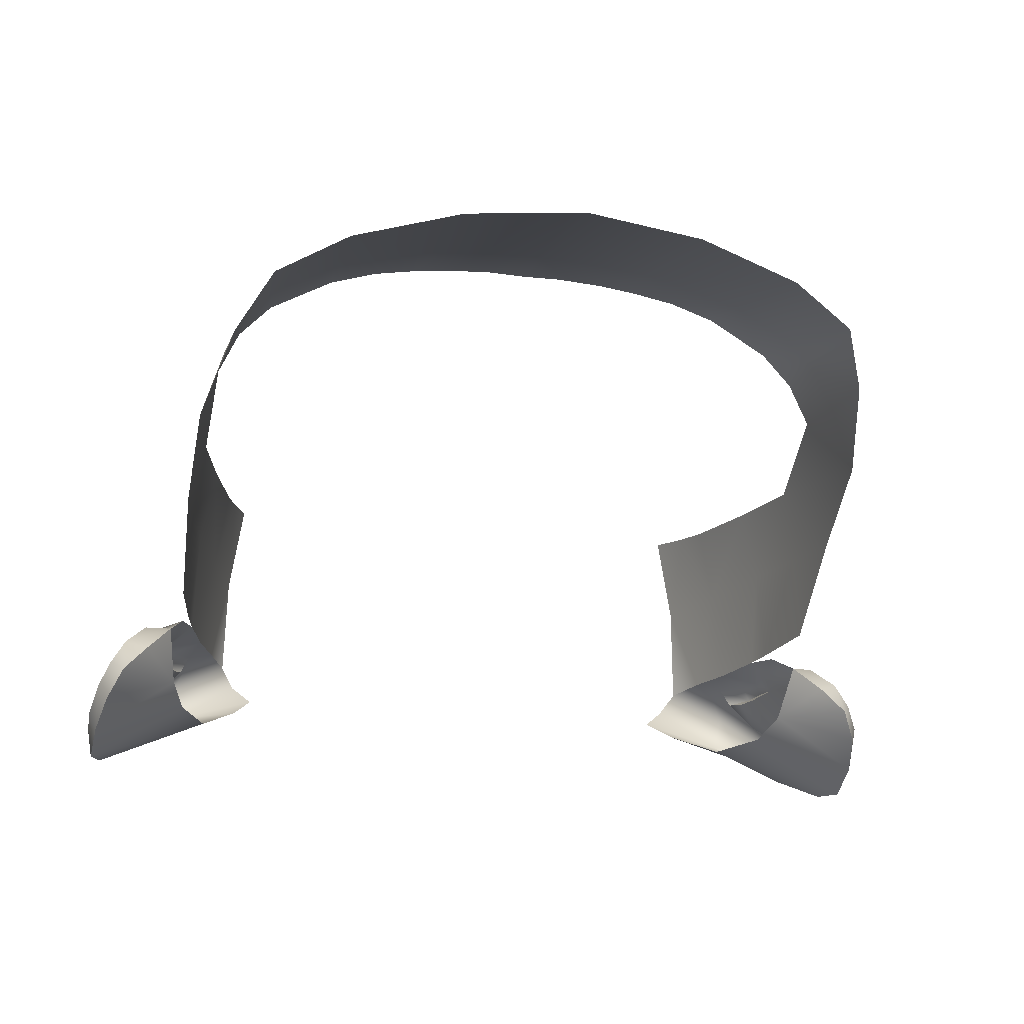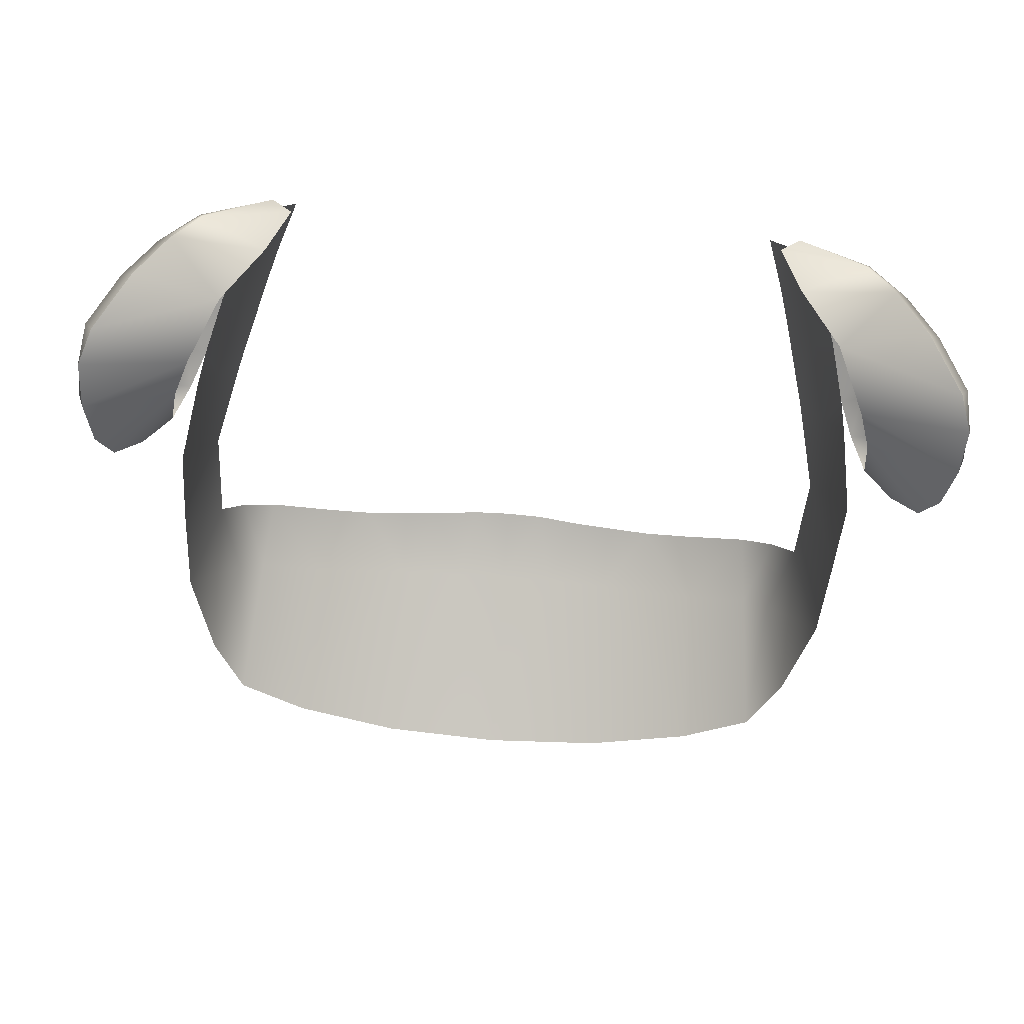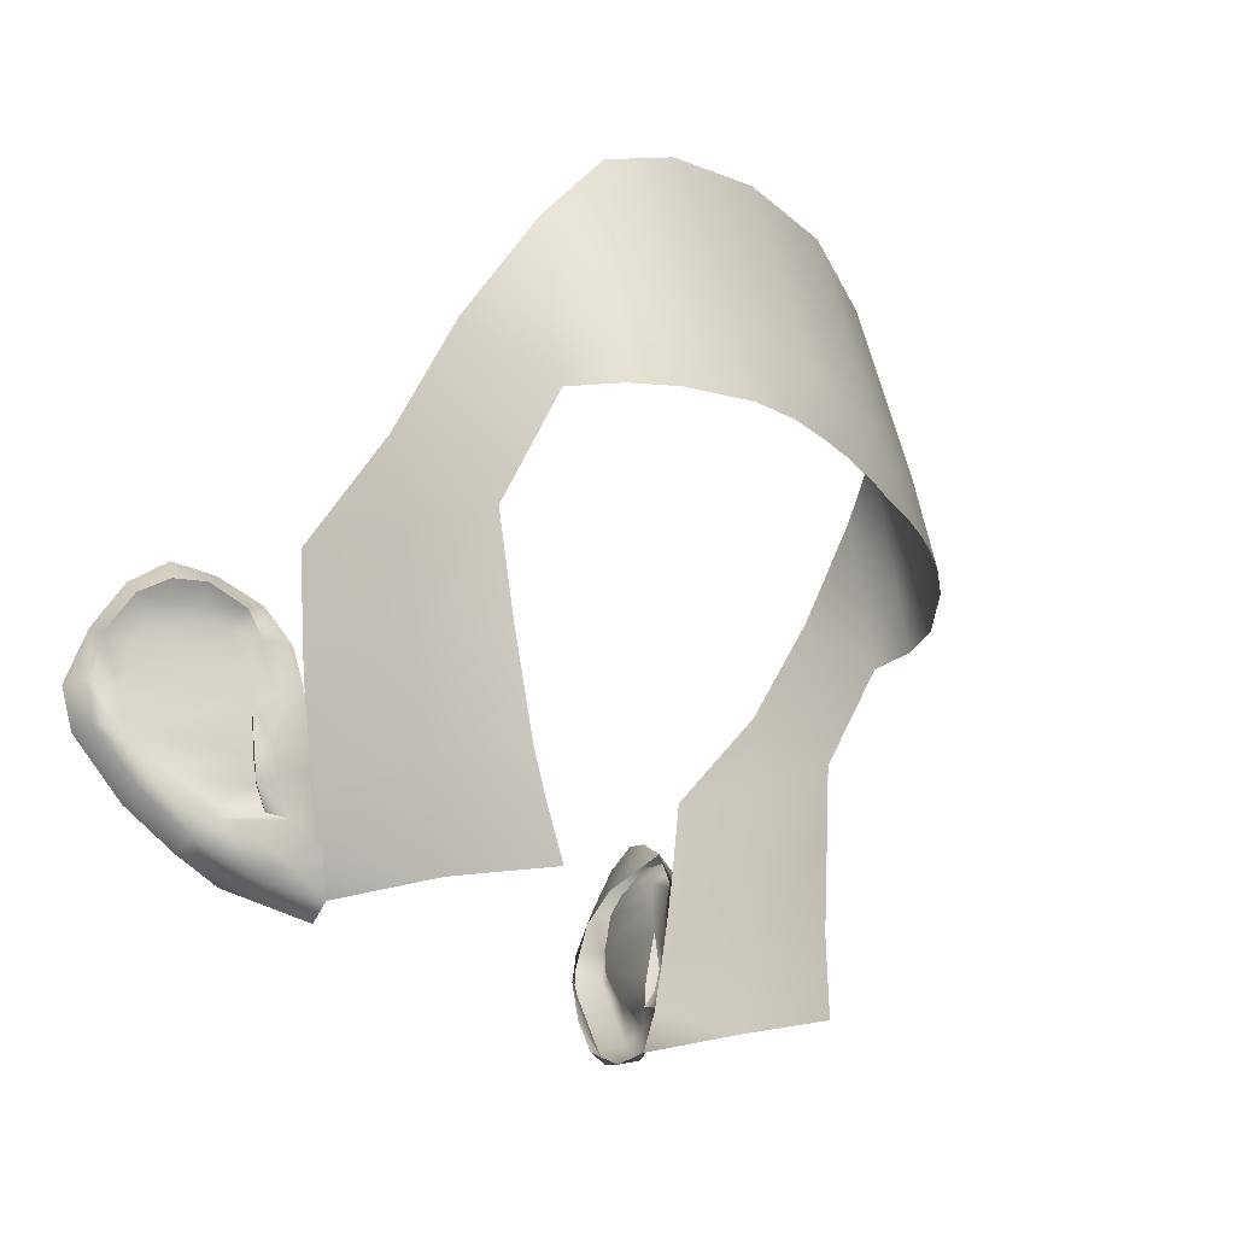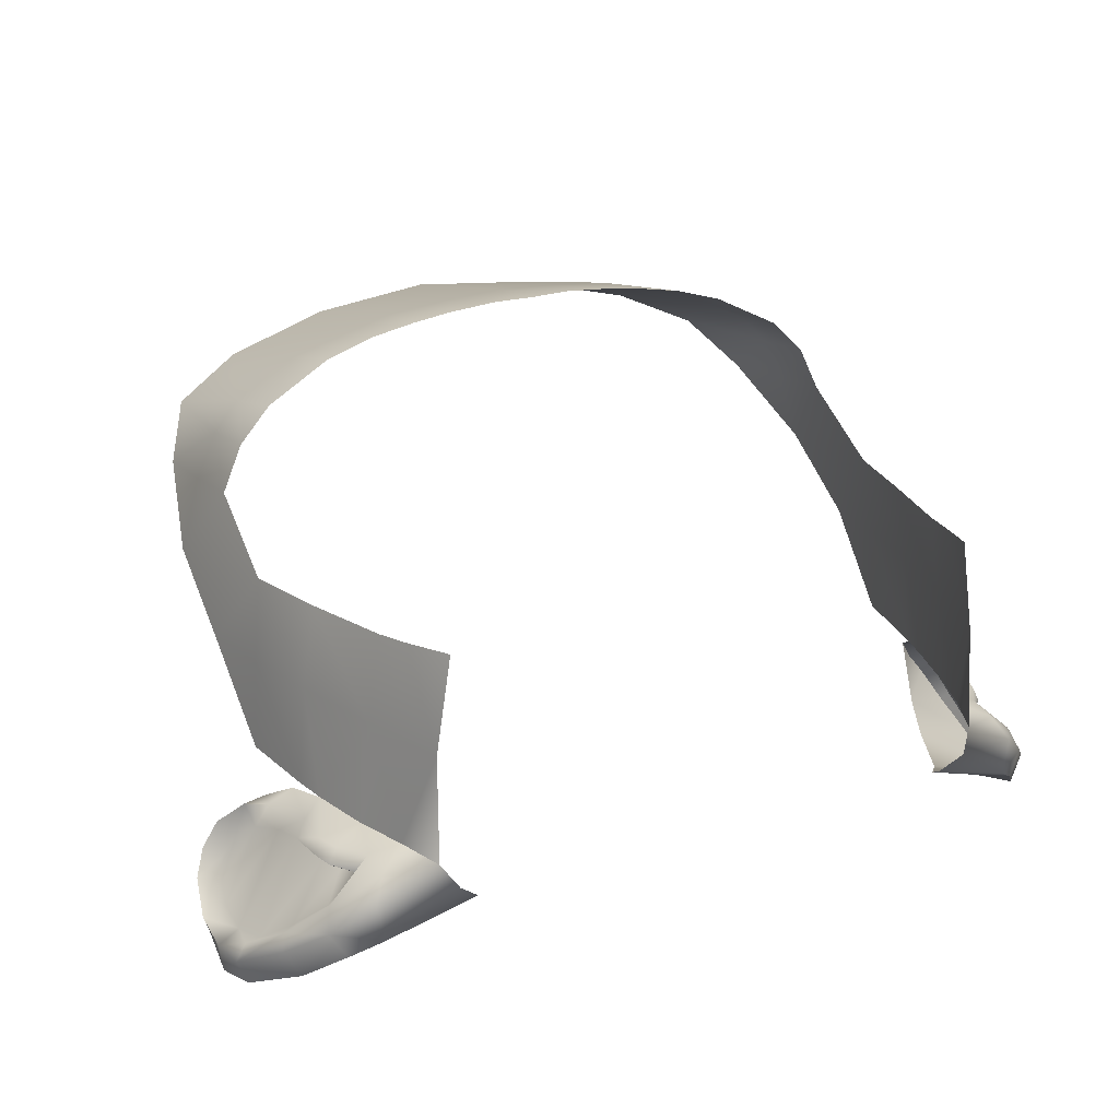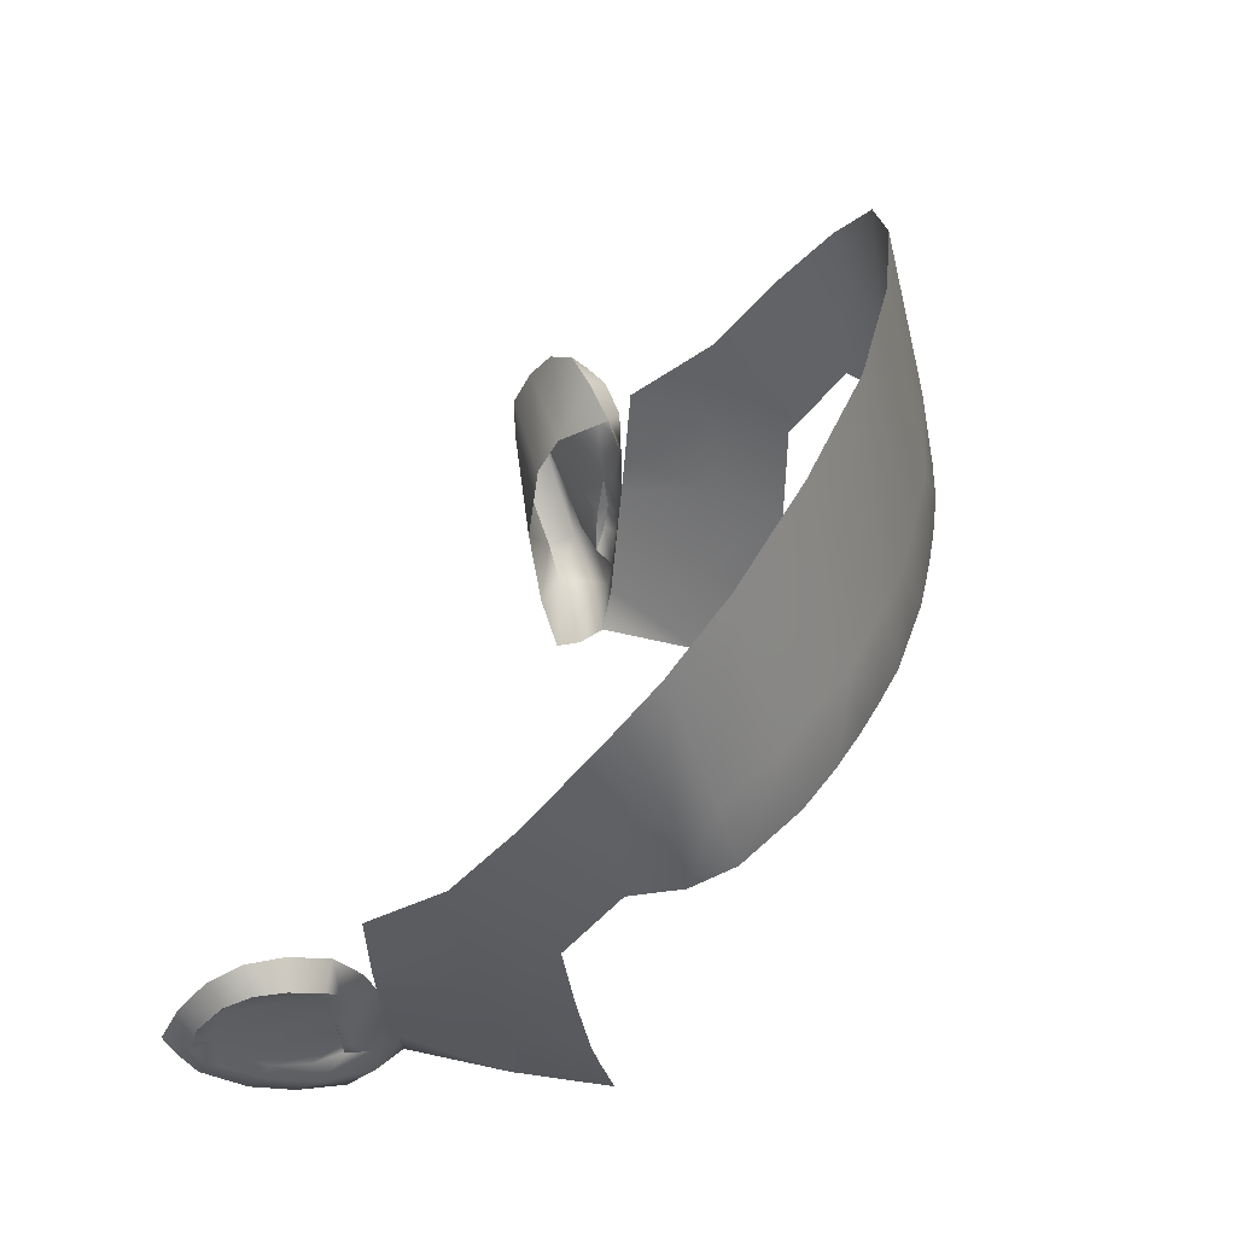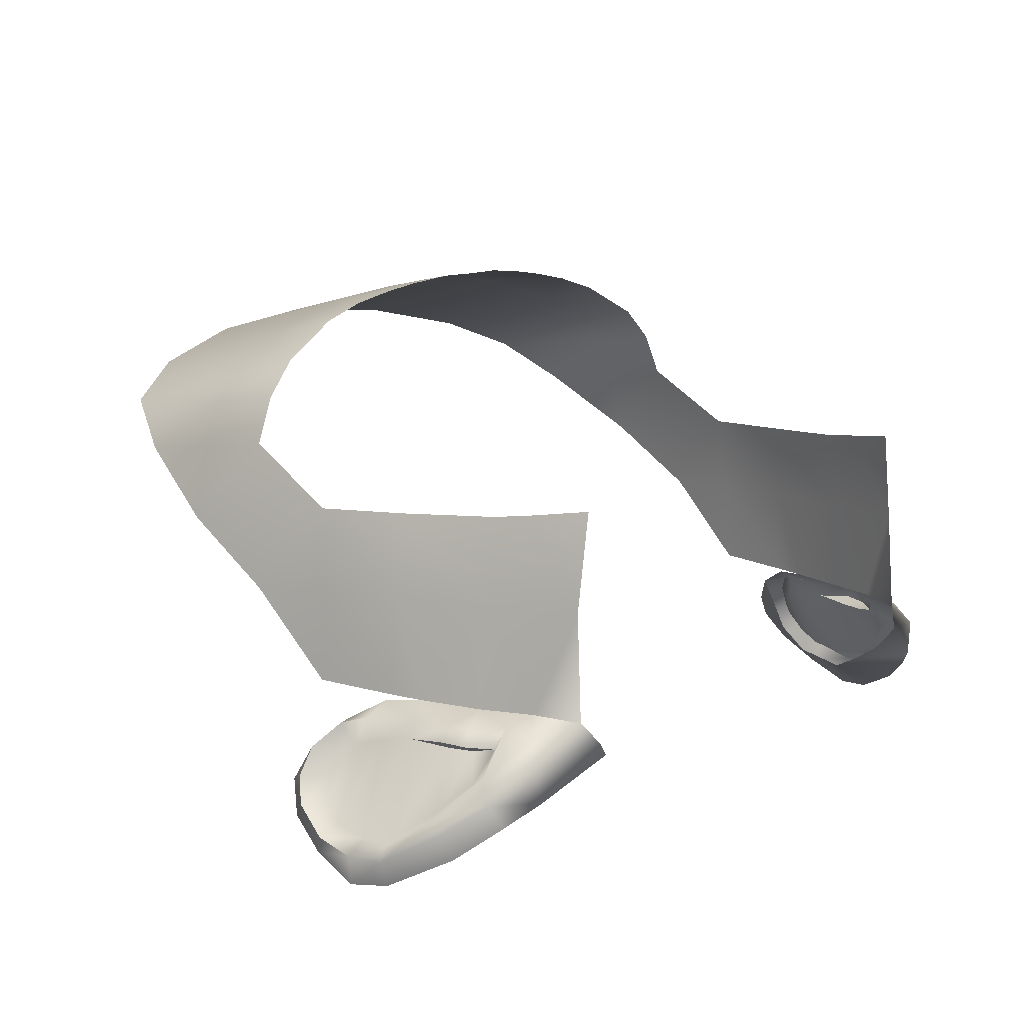
<metadata>
{"format":"obj","ext":"obj","renderer":"f3d","projection":"perspective","resolution":1024,"background":"white","views":[{"elev":-19.7,"azim":166.9,"up":"+Z"},{"elev":-77.8,"azim":-4.4,"up":"+Z"},{"elev":-22.4,"azim":-63.9,"up":"+Y"},{"elev":23.3,"azim":-27.3,"up":"+Z"},{"elev":45.0,"azim":-71.6,"up":"+Y"},{"elev":11.9,"azim":-50.0,"up":"+Z"}]}
</metadata>
<code>
g M_Head
v 0.05592 -0.0009001 0.02722
v 0.05272 -0.008928 0.02654
v 0.05224 -0.007717 0.04573
v 0.05705 0.008758 0.04533
v 0.05916 0.008584 0.02713
v 0.06204 0.01973 0.0273
v 0.05259 0.001873 0.06175
v 0.0495 -0.007755 0.06319
v 0.05456 0.008987 0.06083
v 0.05905 0.02613 0.05986
v 0.06172 0.02598 0.04521
v 0.06325 0.02565 0.02744
v 0.06279 0.04276 0.05913
v 0.06457 0.04157 0.04432
v 0.06566 0.04098 0.02787
v 0.06674 0.05595 0.04301
v 0.06651 0.07286 0.05401
v 0.0624 0.05969 0.06903
v 0.06256 0.07364 0.06703
v 0.0621 0.08941 0.06487
v 0.05862 0.074 0.07516
v 0.05861 0.06021 0.07729
v 0.05626 0.1002 0.07247
v 0.05401 0.07431 0.08044
v 0.05267 0.06099 0.0834
v 0.04325 0.1064 0.07815
v 0.04185 0.07604 0.08649
v 0.04069 0.06262 0.08961
v 0.03182 0.06321 0.09229
v 0.02289 0.07628 0.09169
v 0.02328 0.06302 0.09397
v 0.02295 0.1111 0.0827
v 0.01615 0.06275 0.095
v 0.01035 0.07615 0.0929
v 0.007448 0.06198 0.09591
v 1.387e-18 0.1128 0.08476
v 1.387e-18 0.07592 0.09353
v 1.387e-18 0.06177 0.09585
v -0.007448 0.06198 0.09591
v -0.01035 0.07615 0.0929
v -0.02295 0.1111 0.0827
v -0.01615 0.06275 0.095
v -0.02289 0.07628 0.09169
v -0.02328 0.06302 0.09397
v -0.03182 0.06321 0.09229
v -0.04325 0.1064 0.07815
v -0.04185 0.07604 0.08649
v -0.04069 0.06262 0.08961
v -0.05267 0.06099 0.0834
v -0.05401 0.07431 0.08044
v -0.05626 0.1002 0.07247
v -0.05861 0.06021 0.07729
v -0.05862 0.074 0.07516
v -0.0621 0.08941 0.06487
v -0.0624 0.05969 0.06903
v -0.06256 0.07364 0.06703
v -0.06651 0.07286 0.05401
v -0.06279 0.04276 0.05913
v -0.06674 0.05595 0.04301
v -0.06457 0.04157 0.04432
v -0.06566 0.04098 0.02787
v -0.06325 0.02565 0.02744
v -0.06172 0.02598 0.04521
v -0.05905 0.02613 0.05986
v -0.05705 0.008758 0.04533
v -0.06204 0.01973 0.0273
v -0.05456 0.008987 0.06083
v -0.05916 0.008584 0.02713
v -0.05259 0.001873 0.06175
v -0.05592 -0.0009001 0.02722
v -0.05224 -0.007717 0.04573
v -0.0495 -0.007755 0.06319
v -0.05272 -0.008928 0.02654
v 0.06558 0.02581 0.01344
v 0.0719 0.03612 0.01758
v 0.06723 0.03214 0.02299
v 0.07639 0.03767 0.01254
v 0.07918 0.03432 0.007169
v 0.08081 0.02741 0.002323
v 0.06312 0.01906 0.01001
v 0.08112 0.01919 -0.001421
v 0.05767 0.006805 0.009777
v 0.0791 0.01254 -0.0006647
v 0.07304 0.002707 0.004623
v 0.06727 -0.003898 0.01034
v 0.0503 -0.002379 0.01477
v 0.06208 -0.007887 0.01429
v 0.0462 -0.009483 0.01934
v 0.05011 -0.0112 0.02275
v 0.06273 0.00213 0.022
v 0.0661 0.005833 0.02245
v 0.06428 0.005792 0.02134
v 0.06745 0.01023 0.02278
v 0.06555 0.01001 0.02136
v 0.06735 0.01731 0.02189
v 0.06097 0.0009413 0.02581
v 0.0661 0.005833 0.02245
v 0.06273 0.00213 0.022
v 0.06475 0.006026 0.02531
v 0.06745 0.01023 0.02278
v 0.06607 0.01015 0.02534
v 0.06735 0.01731 0.02189
v 0.05916 0.008584 0.02713
v 0.06204 0.01973 0.0273
v 0.05592 -0.0009001 0.02722
v 0.06542 0.01831 0.02471
v 0.0645 0.02625 0.02656
v 0.06103 -0.004773 0.02489
v 0.06878 -0.0002986 0.01864
v 0.05272 -0.008928 0.02654
v 0.06273 0.00213 0.022
v 0.06342 -0.007522 0.02068
v 0.05011 -0.0112 0.02275
v 0.06208 -0.007887 0.01429
v 0.07009 -0.002654 0.01475
v 0.06727 -0.003898 0.01034
v 0.07304 0.002707 0.004623
v 0.06919 0.02581 0.02465
v 0.06723 0.03214 0.02299
v 0.07215 0.02984 0.02358
v 0.07617 0.03323 0.01938
v 0.0719 0.03612 0.01758
v 0.07639 0.03767 0.01254
v 0.07888 0.03364 0.01478
v 0.08098 0.03147 0.01033
v 0.07918 0.03432 0.007169
v 0.08081 0.02741 0.002323
v 0.08225 0.02557 0.00591
v 0.08198 0.01886 0.004
v 0.08112 0.01919 -0.001421
v 0.06855 0.02326 0.02089
v 0.08108 0.01239 0.004144
v 0.0791 0.01254 -0.0006647
v 0.07099 0.02788 0.01975
v 0.07215 0.02984 0.02358
v 0.07581 0.003659 0.009497
v 0.07473 0.005851 0.01171
v 0.0792 0.01271 0.007204
v 0.07817 0.0187 0.006379
v 0.08225 0.02557 0.00591
v 0.07648 0.01291 0.007361
v 0.06555 0.01001 0.02136
v 0.07812 0.02507 0.007488
v 0.08098 0.03147 0.01033
v 0.07276 0.006589 0.01233
v 0.06428 0.005792 0.02134
v 0.06791 0.002603 0.01689
v 0.0775 0.02855 0.01018
v 0.07377 0.03052 0.01749
v 0.07617 0.03323 0.01938
v 0.07634 0.03094 0.0136
v 0.07888 0.03364 0.01478
v -0.0719 0.03612 0.01758
v -0.06558 0.02581 0.01344
v -0.06723 0.03214 0.02299
v -0.07639 0.03767 0.01254
v -0.07918 0.03432 0.007169
v -0.08081 0.02741 0.002323
v -0.06312 0.01906 0.01001
v -0.08112 0.01919 -0.001421
v -0.05767 0.006805 0.009777
v -0.0791 0.01254 -0.0006647
v -0.07304 0.002707 0.004623
v -0.06727 -0.003898 0.01034
v -0.0503 -0.002379 0.01477
v -0.06208 -0.007887 0.01429
v -0.0462 -0.009483 0.01934
v -0.05011 -0.0112 0.02275
v -0.0661 0.005833 0.02245
v -0.06273 0.00213 0.022
v -0.06428 0.005792 0.02134
v -0.06745 0.01023 0.02278
v -0.06555 0.01001 0.02136
v -0.06735 0.01731 0.02189
v -0.0661 0.005833 0.02245
v -0.06097 0.0009413 0.02581
v -0.06273 0.00213 0.022
v -0.06475 0.006026 0.02531
v -0.06745 0.01023 0.02278
v -0.06607 0.01015 0.02534
v -0.06735 0.01731 0.02189
v -0.05916 0.008584 0.02713
v -0.06204 0.01973 0.0273
v -0.05592 -0.0009001 0.02722
v -0.06542 0.01831 0.02471
v -0.0645 0.02625 0.02656
v -0.06103 -0.004773 0.02489
v -0.06878 -0.0002986 0.01864
v -0.05272 -0.008928 0.02654
v -0.06273 0.00213 0.022
v -0.06342 -0.007522 0.02068
v -0.05011 -0.0112 0.02275
v -0.06208 -0.007887 0.01429
v -0.07009 -0.002654 0.01475
v -0.06727 -0.003898 0.01034
v -0.07304 0.002707 0.004623
v -0.06919 0.02581 0.02465
v -0.06723 0.03214 0.02299
v -0.07215 0.02984 0.02358
v -0.07617 0.03323 0.01938
v -0.0719 0.03612 0.01758
v -0.07639 0.03767 0.01254
v -0.07888 0.03364 0.01478
v -0.08098 0.03147 0.01033
v -0.07918 0.03432 0.007169
v -0.08081 0.02741 0.002323
v -0.08225 0.02557 0.00591
v -0.08198 0.01886 0.004
v -0.08112 0.01919 -0.001421
v -0.06855 0.02326 0.02089
v -0.08108 0.01239 0.004144
v -0.0791 0.01254 -0.0006647
v -0.07099 0.02788 0.01975
v -0.07215 0.02984 0.02358
v -0.07581 0.003659 0.009497
v -0.07473 0.005851 0.01171
v -0.0792 0.01271 0.007204
v -0.07817 0.0187 0.006379
v -0.08225 0.02557 0.00591
v -0.07648 0.01291 0.007361
v -0.06555 0.01001 0.02136
v -0.07812 0.02507 0.007488
v -0.08098 0.03147 0.01033
v -0.07276 0.006589 0.01233
v -0.06428 0.005792 0.02134
v -0.06791 0.002603 0.01689
v -0.0775 0.02855 0.01018
v -0.07377 0.03052 0.01749
v -0.07617 0.03323 0.01938
v -0.07634 0.03094 0.0136
v -0.07888 0.03364 0.01478
g M_Head_0
f 3 2 1
f 3 1 4
f 5 4 1
f 5 6 4
f 4 7 3
f 7 8 3
f 4 9 7
f 9 4 10
f 11 4 6
f 11 10 4
f 6 12 11
f 11 13 10
f 14 11 12
f 11 14 13
f 15 14 12
f 15 16 14
f 14 16 13
f 17 13 16
f 13 17 18
f 19 18 17
f 20 19 17
f 19 21 18
f 20 21 19
f 22 18 21
f 20 23 21
f 22 21 24
f 24 21 23
f 25 22 24
f 23 26 24
f 24 27 25
f 27 24 26
f 28 25 27
f 28 27 29
f 26 30 27
f 27 30 29
f 31 29 30
f 26 32 30
f 30 33 31
f 30 32 34
f 30 34 33
f 33 34 35
f 36 34 32
f 37 35 34
f 37 34 36
f 38 35 37
f 38 37 39
f 37 36 40
f 37 40 39
f 36 41 40
f 42 39 40
f 43 40 41
f 43 42 40
f 43 44 42
f 44 43 45
f 46 43 41
f 47 45 43
f 46 47 43
f 48 45 47
f 48 47 49
f 47 46 50
f 50 49 47
f 51 50 46
f 49 50 52
f 50 51 53
f 52 50 53
f 54 53 51
f 52 53 55
f 54 56 53
f 56 55 53
f 54 57 56
f 56 57 55
f 58 55 57
f 57 59 58
f 60 58 59
f 61 60 59
f 61 62 60
f 63 58 60
f 60 62 63
f 63 64 58
f 63 65 64
f 66 63 62
f 63 66 65
f 67 64 65
f 68 65 66
f 65 69 67
f 68 70 65
f 65 71 69
f 71 65 70
f 69 71 72
f 71 70 73
f 76 75 74
f 75 77 74
f 74 77 78
f 78 79 74
f 74 79 80
f 79 81 80
f 80 81 82
f 83 82 81
f 84 82 83
f 82 84 85
f 85 86 82
f 86 85 87
f 88 86 87
f 88 87 89
f 92 91 90
f 93 91 92
f 92 94 93
f 93 94 95
f 98 97 96
f 99 96 97
f 99 97 100
f 101 99 100
f 100 102 101
f 96 99 103
f 99 101 103
f 103 101 104
f 103 105 96
f 106 104 101
f 106 101 102
f 107 104 106
f 108 96 105
f 96 108 109
f 108 105 110
f 96 109 111
f 112 108 110
f 112 109 108
f 110 113 112
f 112 113 114
f 114 115 112
f 115 109 112
f 114 116 115
f 117 115 116
f 107 106 118
f 119 107 118
f 118 120 119
f 119 120 121
f 122 119 121
f 121 123 122
f 121 124 123
f 123 124 125
f 123 125 126
f 126 125 127
f 127 125 128
f 128 129 127
f 130 127 129
f 106 131 118
f 102 131 106
f 129 132 130
f 133 130 132
f 133 132 117
f 134 118 131
f 134 135 118
f 132 136 117
f 117 136 115
f 136 137 115
f 132 137 136
f 109 115 137
f 129 138 132
f 132 138 137
f 129 139 138
f 102 139 131
f 140 139 129
f 137 138 141
f 141 138 139
f 141 139 102
f 102 142 141
f 143 131 139
f 143 139 140
f 134 131 143
f 143 140 144
f 145 137 141
f 145 141 142
f 109 137 145
f 145 142 146
f 145 147 109
f 146 147 145
f 109 147 111
f 111 147 146
f 143 148 134
f 144 148 143
f 148 149 134
f 134 149 135
f 150 135 149
f 151 148 144
f 151 149 148
f 150 149 151
f 144 152 151
f 151 152 150
f 155 154 153
f 153 154 156
f 154 157 156
f 157 154 158
f 154 159 158
f 158 159 160
f 159 161 160
f 162 160 161
f 163 162 161
f 161 164 163
f 164 161 165
f 165 166 164
f 167 166 165
f 167 168 166
f 171 170 169
f 172 171 169
f 171 172 173
f 172 174 173
f 177 176 175
f 178 175 176
f 178 179 175
f 180 179 178
f 179 180 181
f 176 182 178
f 178 182 180
f 182 183 180
f 182 176 184
f 185 180 183
f 185 181 180
f 186 185 183
f 187 184 176
f 176 188 187
f 189 184 187
f 176 190 188
f 191 189 187
f 191 187 188
f 189 191 192
f 191 193 192
f 193 191 194
f 194 191 188
f 193 194 195
f 196 195 194
f 186 197 185
f 198 197 186
f 197 198 199
f 198 200 199
f 201 200 198
f 200 201 202
f 200 202 203
f 202 204 203
f 202 205 204
f 205 206 204
f 206 207 204
f 207 206 208
f 209 208 206
f 185 197 210
f 181 185 210
f 208 209 211
f 212 211 209
f 212 196 211
f 213 210 197
f 213 197 214
f 211 196 215
f 196 194 215
f 215 194 216
f 211 215 216
f 188 216 194
f 208 211 217
f 211 216 217
f 208 217 218
f 181 210 218
f 219 208 218
f 216 220 217
f 220 218 217
f 220 181 218
f 181 220 221
f 222 218 210
f 222 219 218
f 213 222 210
f 222 223 219
f 224 220 216
f 224 221 220
f 188 224 216
f 224 225 221
f 224 188 226
f 225 224 226
f 188 190 226
f 190 225 226
f 222 213 227
f 223 222 227
f 227 213 228
f 213 214 228
f 229 228 214
f 230 223 227
f 230 227 228
f 229 230 228
f 223 230 231
f 230 229 231

</code>
